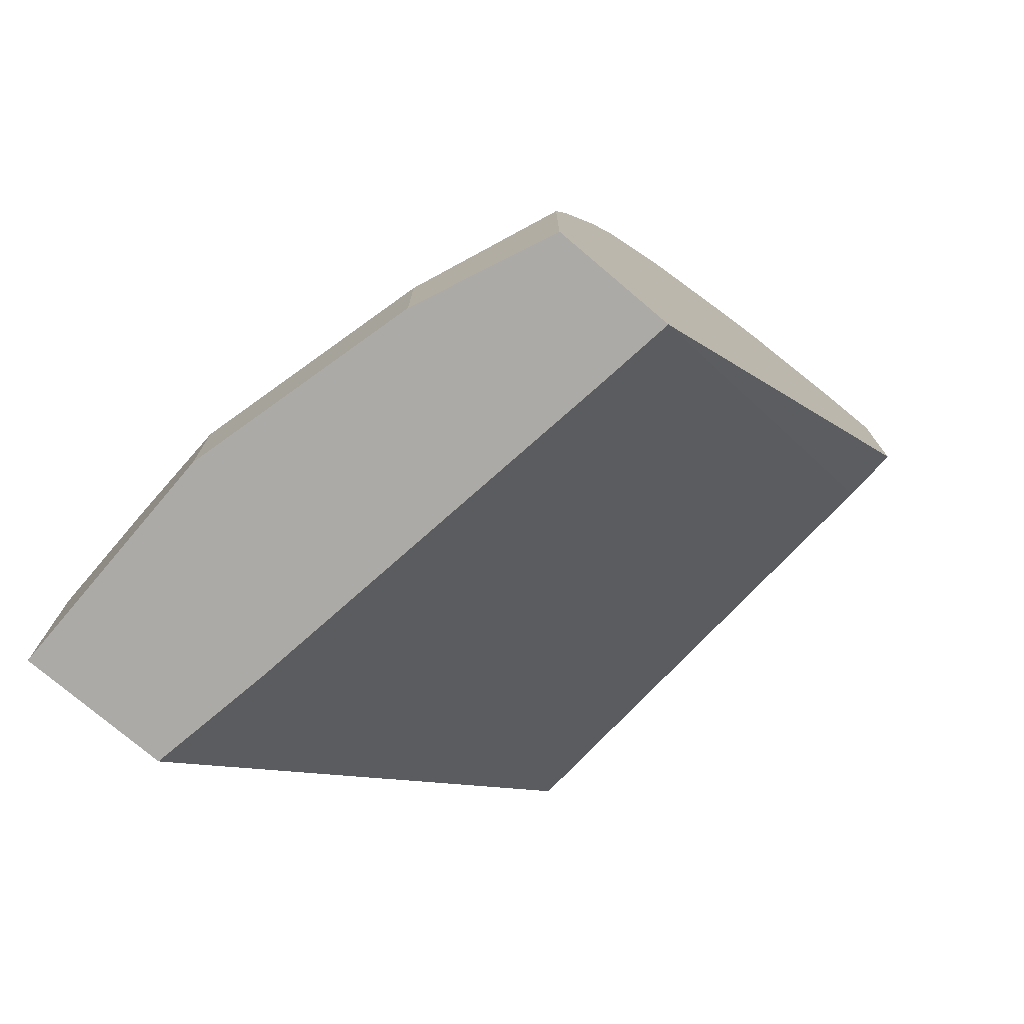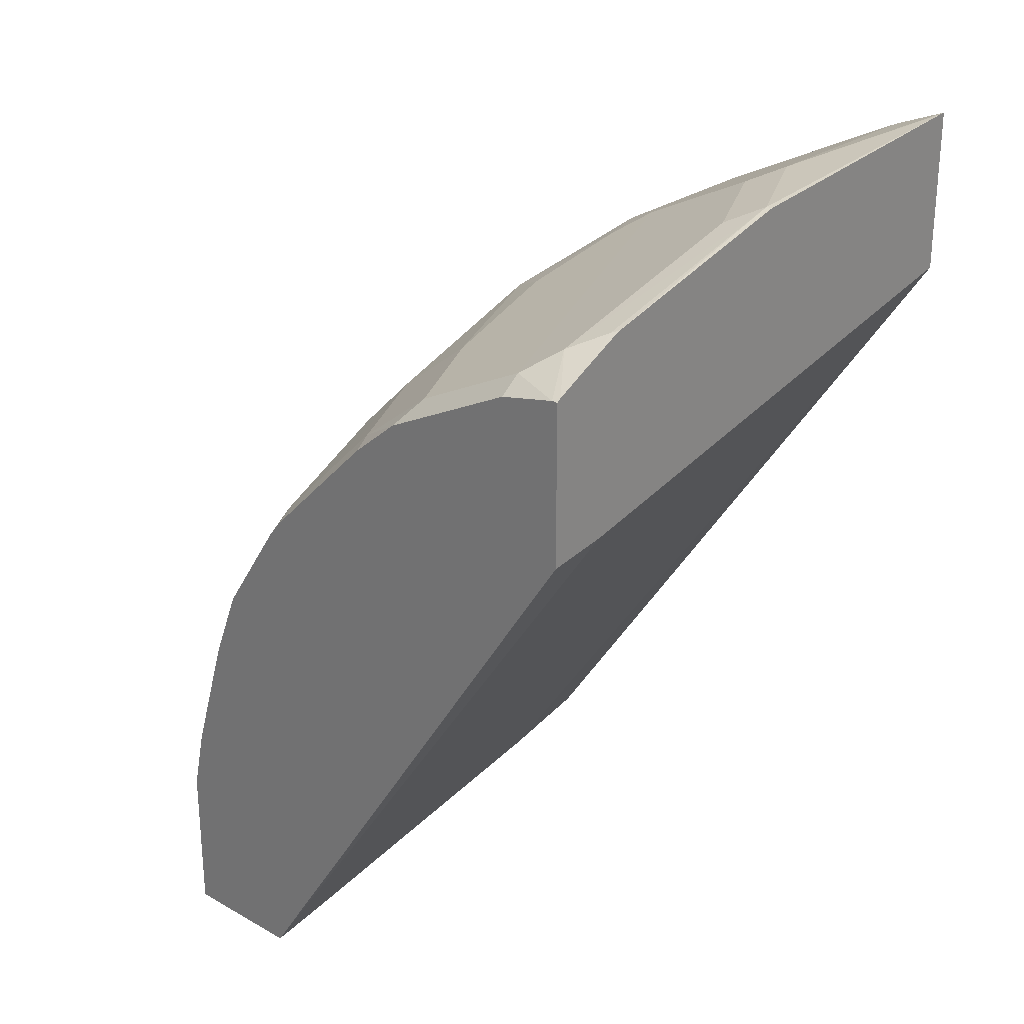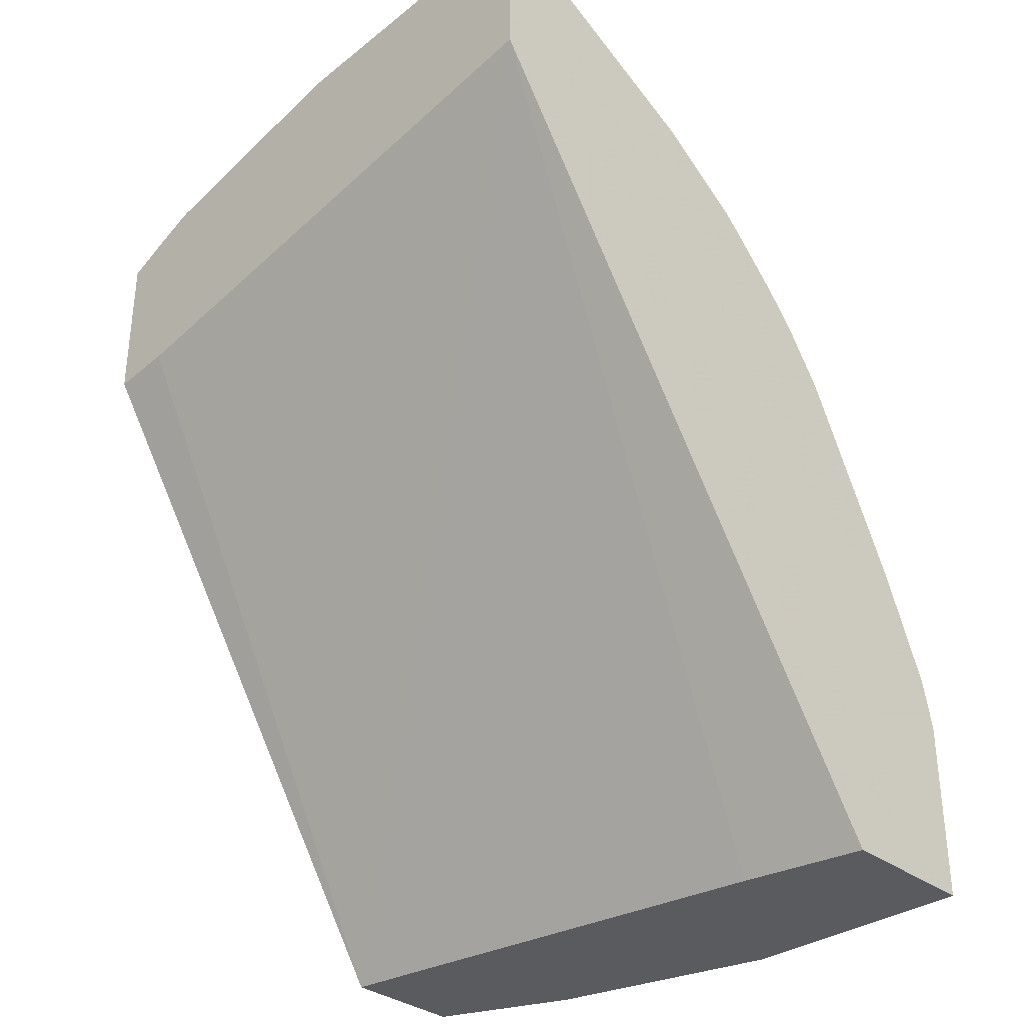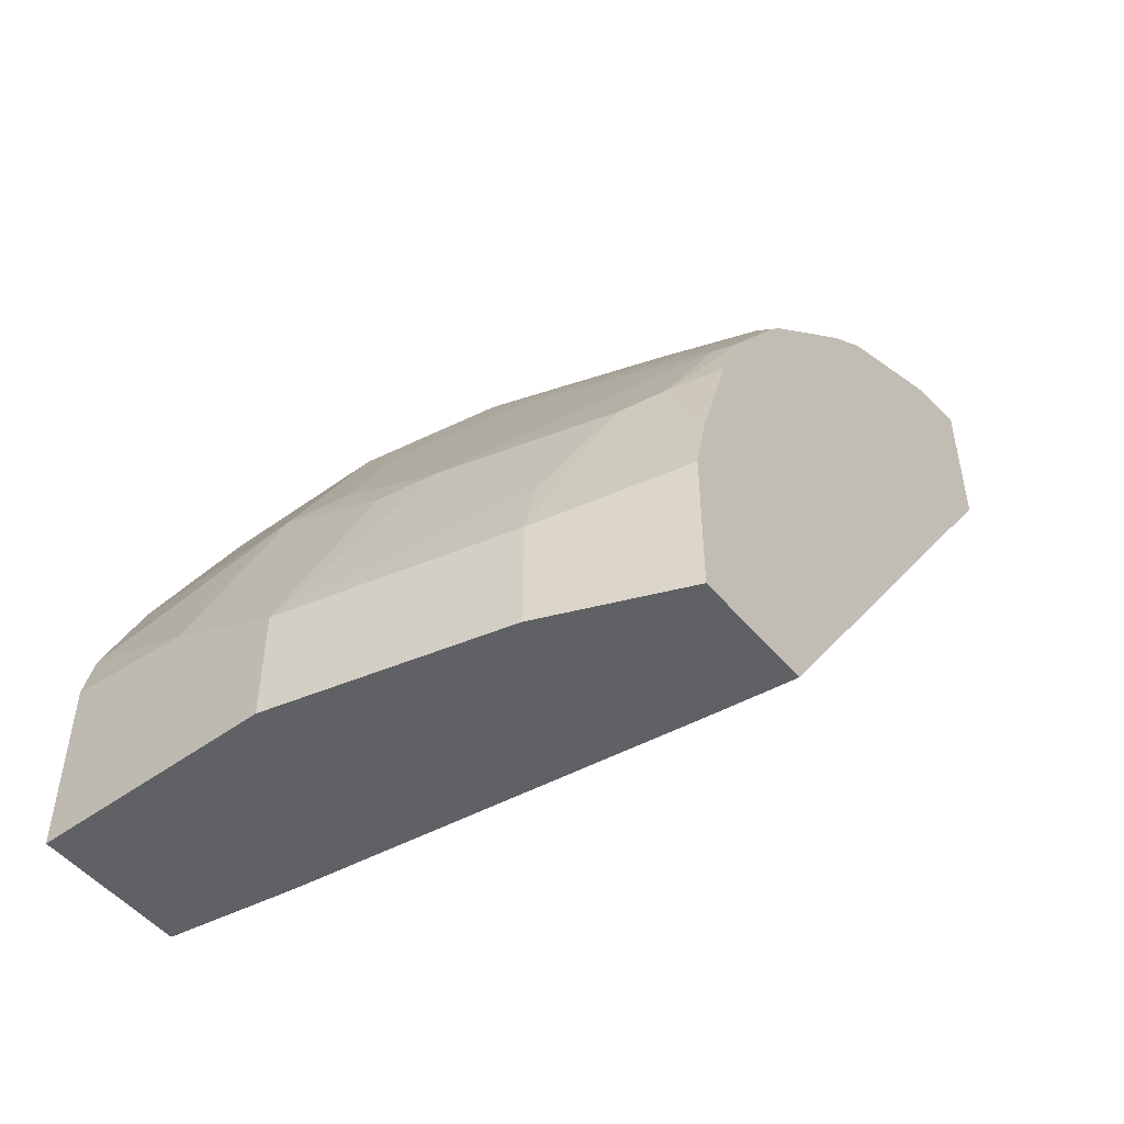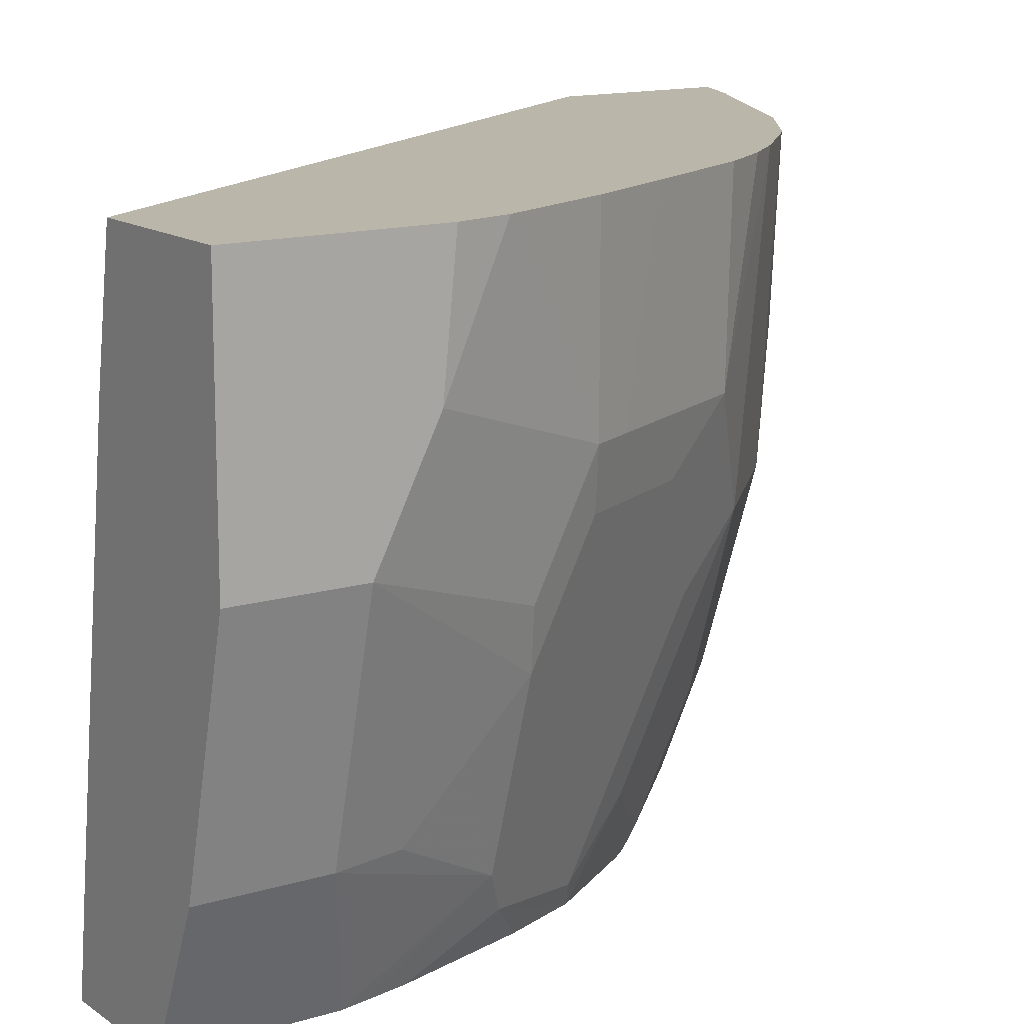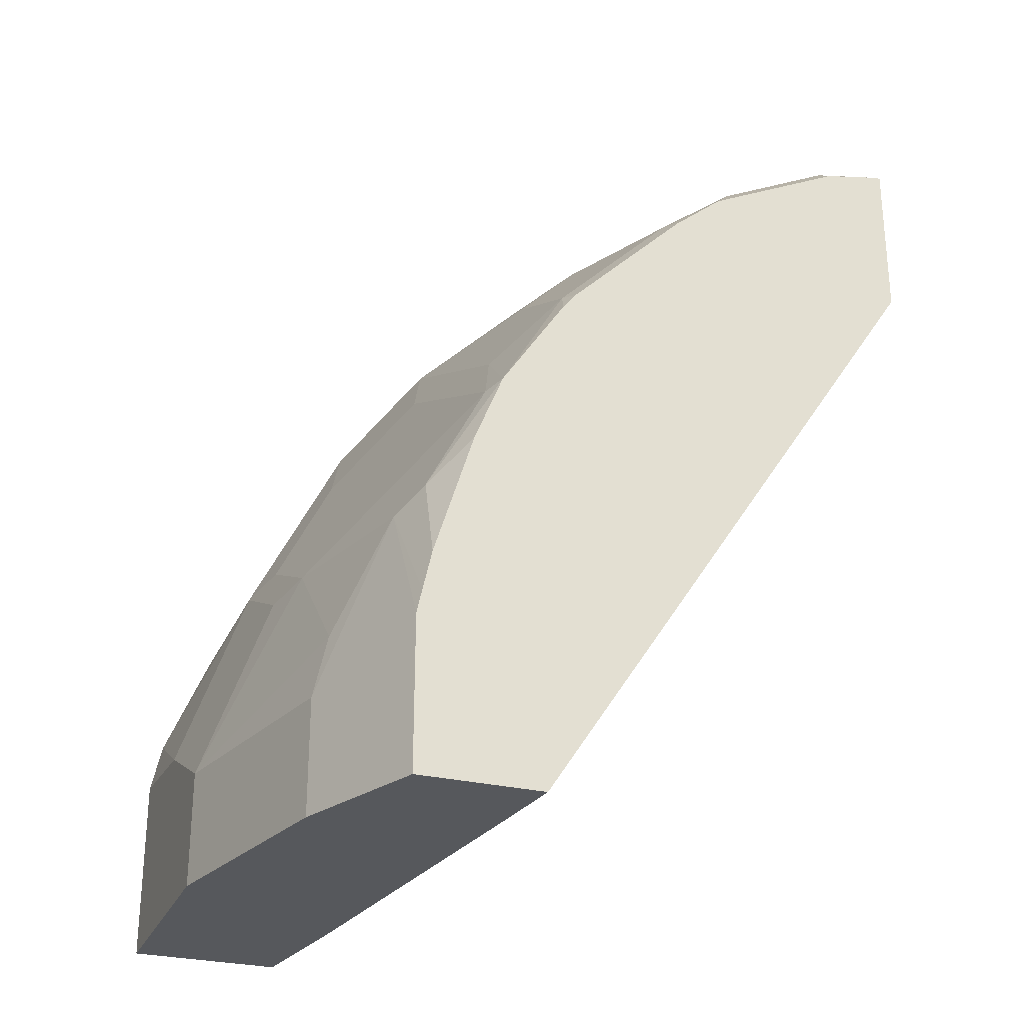
<metadata>
{"format":"obj","ext":"obj","renderer":"f3d","projection":"perspective","resolution":1024,"background":"white","views":[{"elev":-75.7,"azim":-40.3,"up":"+Z"},{"elev":26.4,"azim":41.3,"up":"+Z"},{"elev":-33.3,"azim":133.9,"up":"+Z"},{"elev":-50.3,"azim":-51.5,"up":"+Z"},{"elev":14.0,"azim":-123.8,"up":"+Y"},{"elev":-28.0,"azim":-20.3,"up":"+Z"}]}
</metadata>
<code>
v -0.1028 -0.5623 0.3245
v -0.1229 -0.5623 0.3164
v -0.126 -0.6298 0.3149
v -0.1028 -0.5646 0.3244
v -0.1028 -0.5623 0.2635
v -0.126 -0.5623 0.3149
v -0.1365 -0.6403 0.3096
v -0.105 -0.6718 0.3149
v -0.154 -0.6298 0.3009
v -0.1784 -0.6403 0.2886
v -0.1028 -0.6718 0.3149
v -0.1028 -0.7622 0.2233
v -0.248 -0.7845 -0.00114
v -0.2519 -0.7557 -0.00114
v -0.2729 -0.6088 -0.00114
v -0.2808 -0.5623 -0.00114
v -0.154 -0.5623 0.3009
v -0.1155 -0.6822 0.3096
v -0.1155 -0.7662 0.2886
v -0.105 -0.7557 0.2939
v -0.1028 -0.7535 0.2947
v -0.1889 -0.6508 0.2808
v -0.126 -0.7767 0.2808
v -0.1929 -0.5623 0.2814
v -0.1959 -0.6298 0.2799
v -0.1028 -0.7845 0.2205
v -0.2939 -0.7845 -0.00114
v -0.3359 -0.5623 -0.00114
v -0.1028 -0.783 0.2805
v -0.1028 -0.7704 0.2868
v -0.105 -0.7845 0.2795
v -0.1028 -0.7557 0.2939
v -0.2169 -0.6718 0.2589
v -0.1994 -0.6822 0.2676
v -0.1889 -0.7347 0.2598
v -0.168 -0.7767 0.2598
v -0.1602 -0.7845 0.2578
v -0.126 -0.7845 0.275
v -0.1959 -0.5623 0.2799
v -0.2264 -0.5623 0.2587
v -0.1028 -0.7845 0.2795
v -0.3149 -0.7347 -0.00114
v -0.2939 -0.7845 0.05525
v -0.3359 -0.5623 0.06756
v -0.3359 -0.6508 -0.00114
v -0.2324 -0.5623 0.2534
v -0.2589 -0.6718 0.2169
v -0.2379 -0.7347 0.2169
v -0.2169 -0.7347 0.2379
v -0.1959 -0.7767 0.2379
v -0.1757 -0.7845 0.2501
v -0.3149 -0.7347 0.04199
v -0.292 -0.7845 0.06396
v -0.2939 -0.7557 0.105
v -0.3317 -0.5623 0.08605
v -0.3359 -0.6088 0.063
v -0.3359 -0.6508 0.04199
v -0.2534 -0.5623 0.2324
v -0.2799 -0.6298 0.1959
v -0.2886 -0.6508 0.1706
v -0.2676 -0.6928 0.1915
v -0.2676 -0.7767 0.1496
v -0.2589 -0.7557 0.1749
v -0.2169 -0.7767 0.2169
v -0.2379 -0.7767 0.1959
v -0.1934 -0.7845 0.2353
v -0.3096 -0.7347 0.06561
v -0.2886 -0.7845 0.07888
v -0.2869 -0.7697 0.112
v -0.3096 -0.6928 0.1076
v -0.3096 -0.7137 0.08662
v -0.3149 -0.6298 0.126
v -0.3149 -0.5623 0.126
v -0.3149 -0.6718 0.105
v -0.2654 -0.5623 0.2182
v -0.2784 -0.5623 0.199
v -0.2994 -0.5623 0.157
v -0.2869 -0.6298 0.1819
v -0.3096 -0.6508 0.1286
v -0.2886 -0.7347 0.1286
v -0.2638 -0.7845 0.1515
v -0.2144 -0.7845 0.2143
v -0.2405 -0.7845 0.1869
v -0.2353 -0.7845 0.1933
v -0.2743 -0.7845 0.1253
v -0.3079 -0.6298 0.14
v -0.3134 -0.5623 0.129
f 50 64 82
f 42 52 57
f 42 57 45
f 43 53 54
f 43 54 52
f 44 56 55
f 46 58 47
f 47 58 59
f 47 59 60
f 47 60 61
f 47 62 63
f 47 63 48
f 48 63 65
f 48 65 64
f 49 64 50
f 50 82 66
f 36 51 37
f 47 61 62
f 48 64 49
f 28 56 44
f 35 50 36
f 23 37 38
f 50 66 51
f 23 38 31
f 24 39 25
f 25 40 33
f 25 39 40
f 27 43 52
f 27 52 42
f 36 50 51
f 28 45 57
f 29 31 41
f 33 35 34
f 33 40 46
f 33 46 47
f 33 47 48
f 33 48 49
f 33 49 35
f 35 49 50
f 28 57 56
f 52 67 57
f 60 86 79
f 52 54 67
f 62 69 81
f 62 81 63
f 63 81 65
f 64 65 84
f 64 84 82
f 65 81 83
f 65 83 84
f 68 85 69
f 62 80 69
f 69 85 81
f 70 80 79
f 70 79 74
f 72 79 86
f 72 86 87
f 72 87 73
f 72 74 79
f 77 87 86
f 23 36 37
f 69 80 70
f 77 86 78
f 60 78 86
f 60 80 62
f 53 68 54
f 54 69 70
f 54 70 71
f 54 71 67
f 54 68 69
f 55 72 73
f 55 56 72
f 56 57 74
f 60 62 61
f 56 74 72
f 57 71 70
f 57 70 74
f 58 75 59
f 59 75 76
f 59 76 77
f 59 77 78
f 59 78 60
f 60 79 80
f 57 67 71
f 22 36 23
f 7 10 19
f 22 34 35
f 1 46 40
f 1 40 39
f 1 39 24
f 1 24 17
f 1 17 6
f 1 6 2
f 2 6 3
f 3 7 8
f 3 8 4
f 3 6 17
f 3 17 9
f 3 9 10
f 3 10 7
f 4 8 11
f 5 12 13
f 5 13 14
f 5 14 15
f 1 58 46
f 1 75 58
f 1 76 75
f 1 77 76
f 1 2 3
f 1 3 4
f 1 4 11
f 22 35 36
f 1 21 32
f 1 32 30
f 1 30 29
f 1 29 41
f 5 15 16
f 1 41 26
f 1 12 5
f 1 5 16
f 1 16 28
f 1 28 44
f 1 44 55
f 1 55 73
f 1 73 87
f 1 87 77
f 1 26 12
f 7 18 8
f 1 11 21
f 8 18 19
f 13 66 82
f 13 82 84
f 13 84 83
f 13 83 81
f 13 81 85
f 13 85 68
f 13 68 53
f 13 53 43
f 13 43 27
f 19 29 30
f 19 30 20
f 19 23 31
f 19 31 29
f 20 30 32
f 20 32 21
f 22 33 34
f 7 19 18
f 13 51 66
f 13 37 51
f 22 25 33
f 13 31 38
f 13 38 37
f 8 21 11
f 9 17 10
f 10 22 23
f 10 23 19
f 10 17 24
f 10 24 25
f 10 25 22
f 8 20 21
f 13 27 42
f 13 41 31
f 12 26 13
f 13 26 41
f 13 15 14
f 8 19 20
f 13 28 16
f 13 45 28
f 13 42 45
f 13 16 15

</code>
